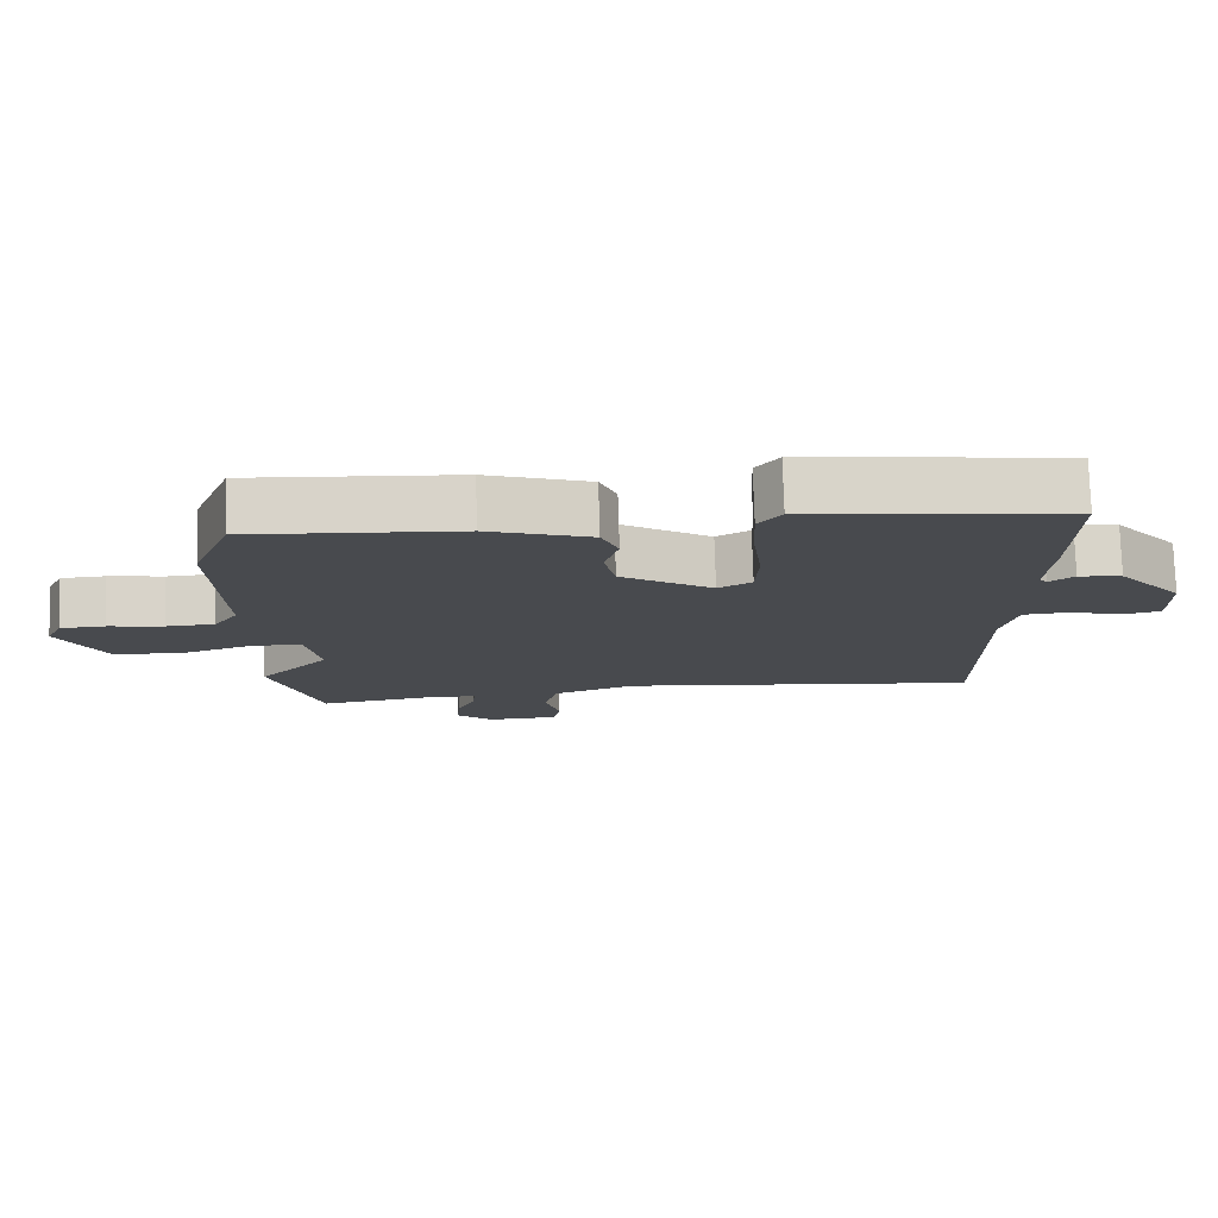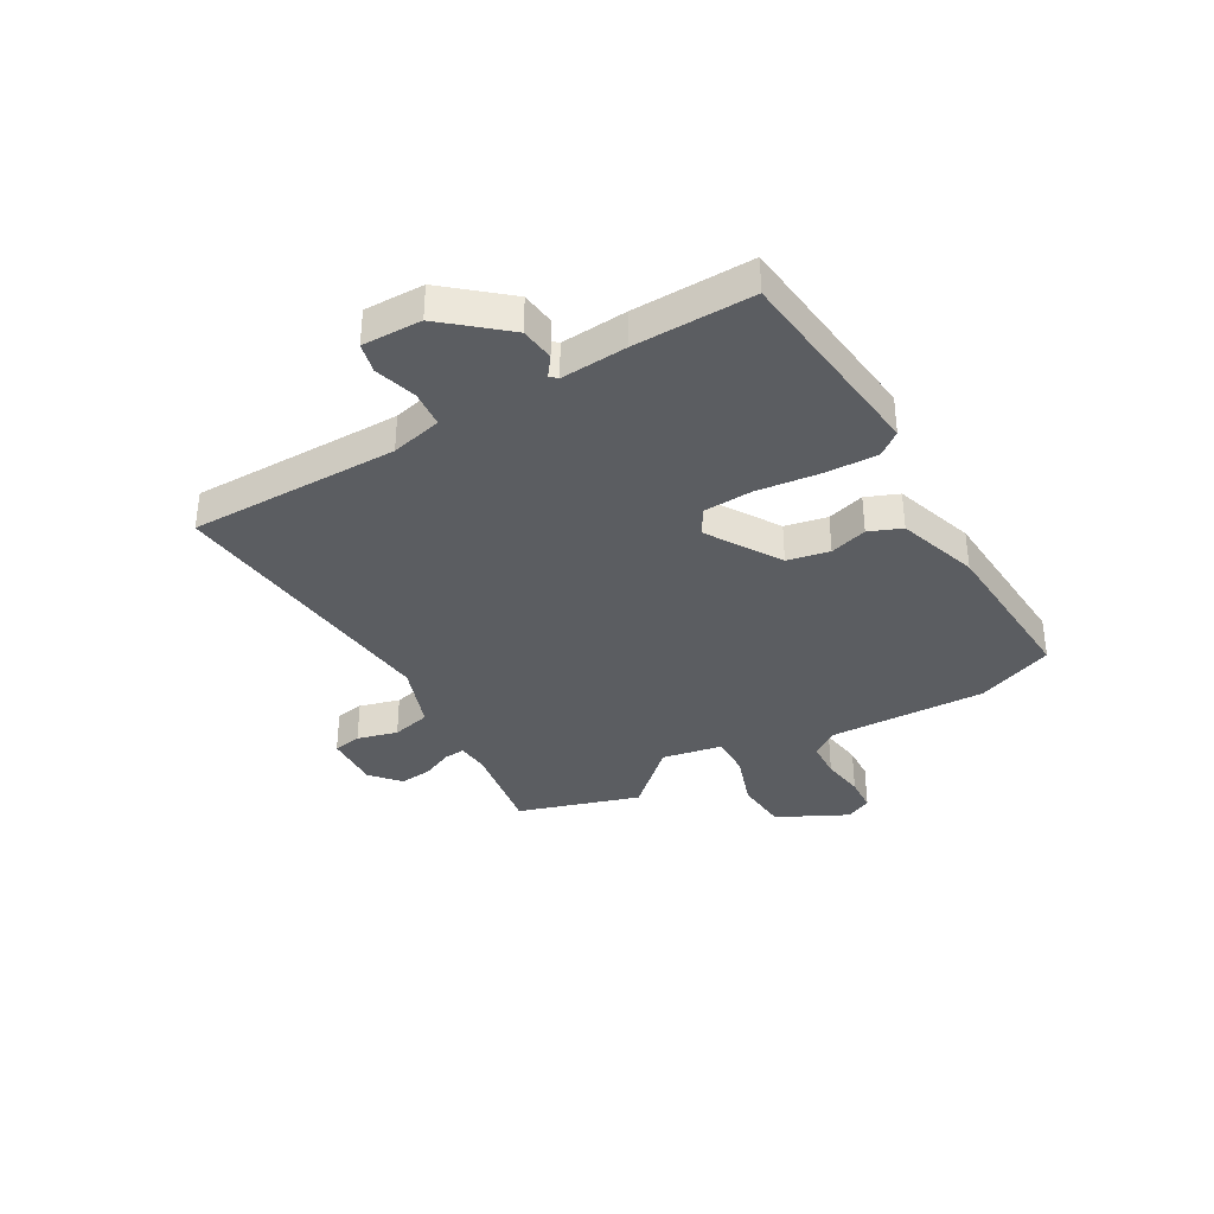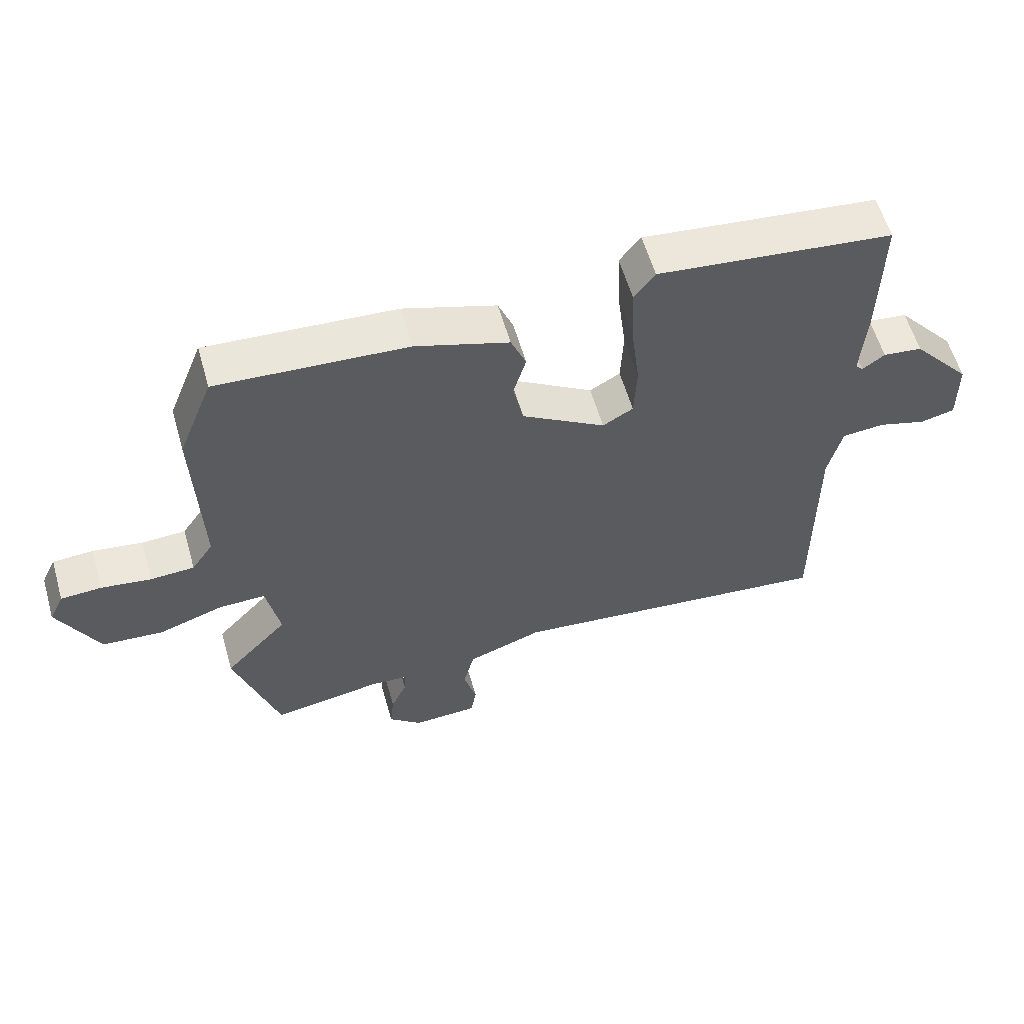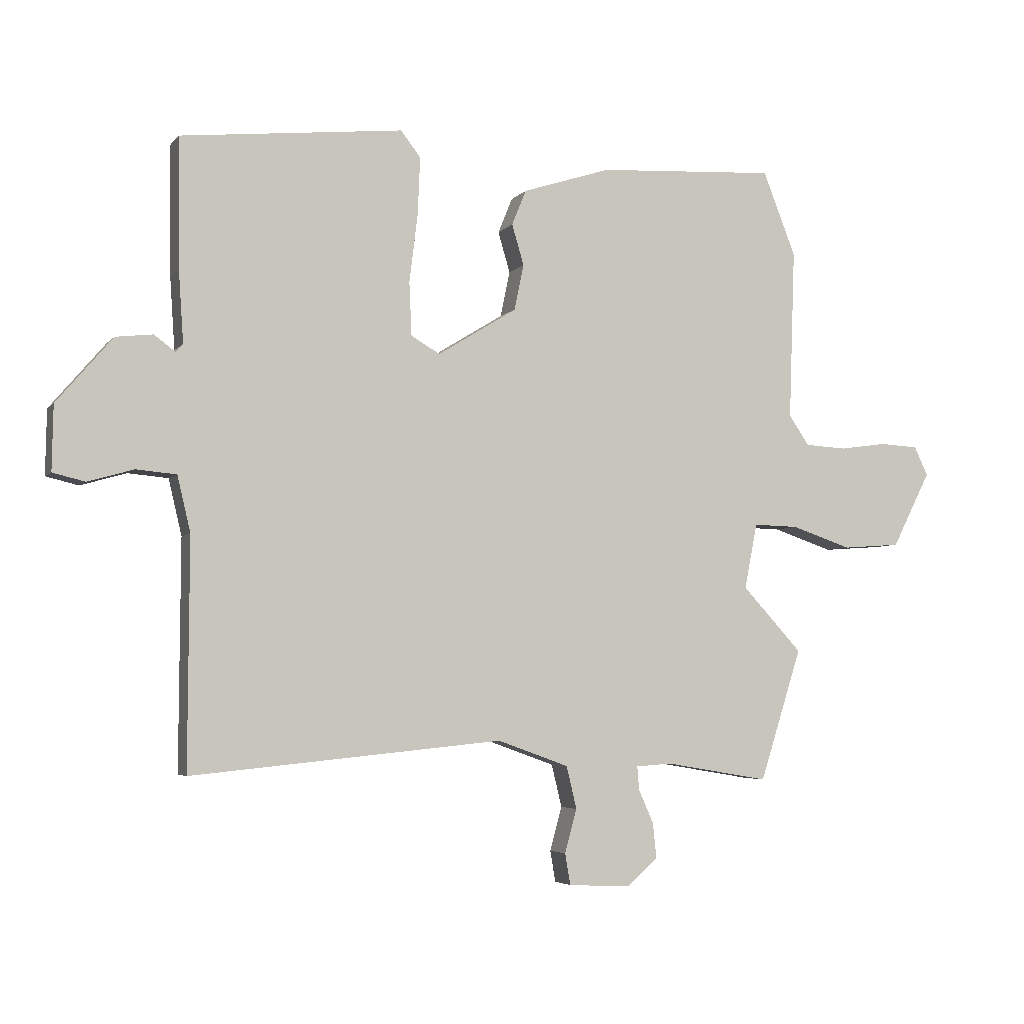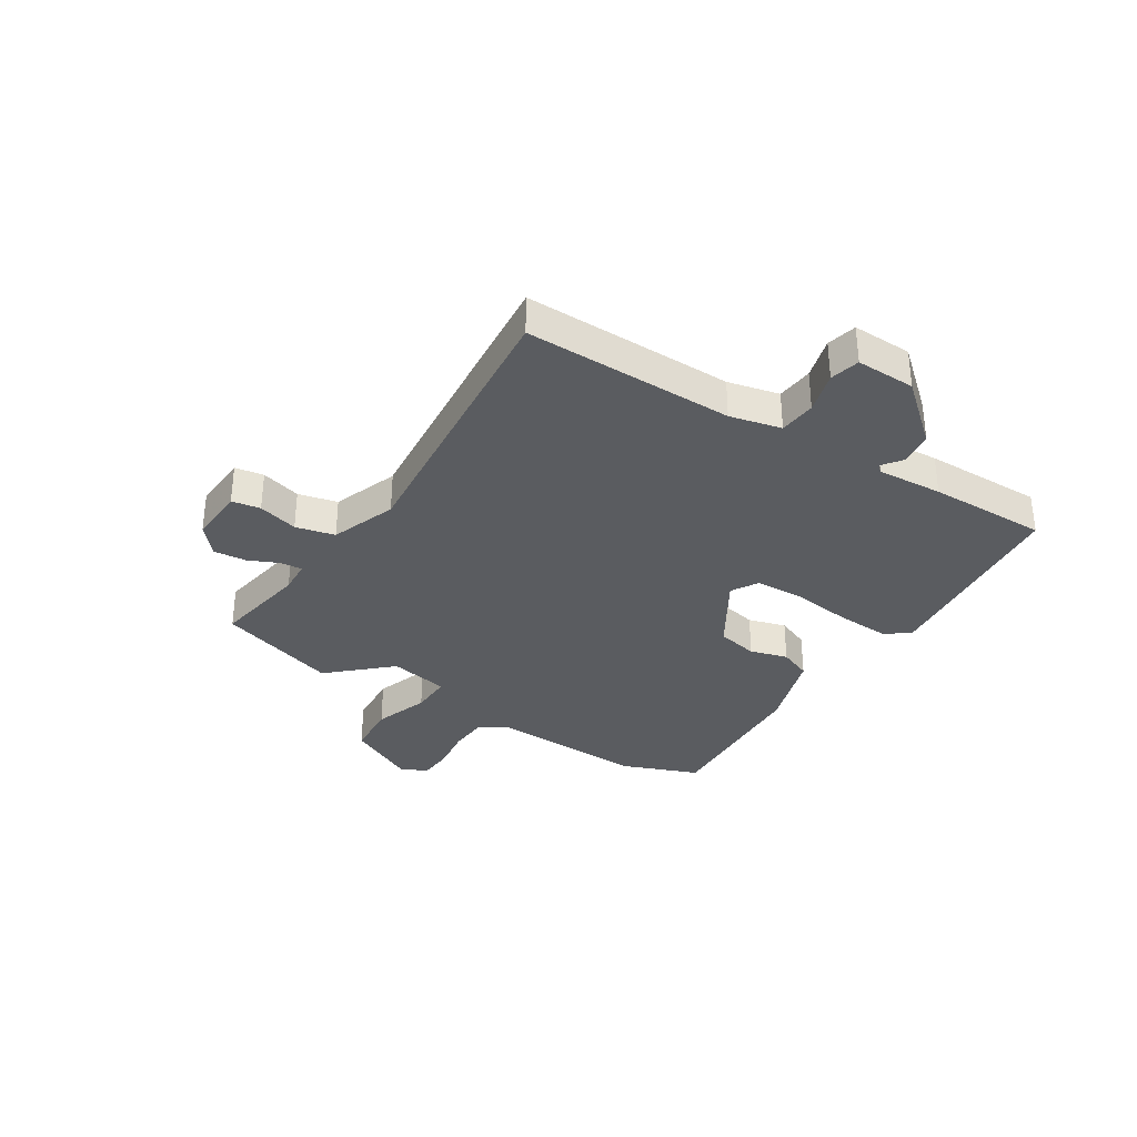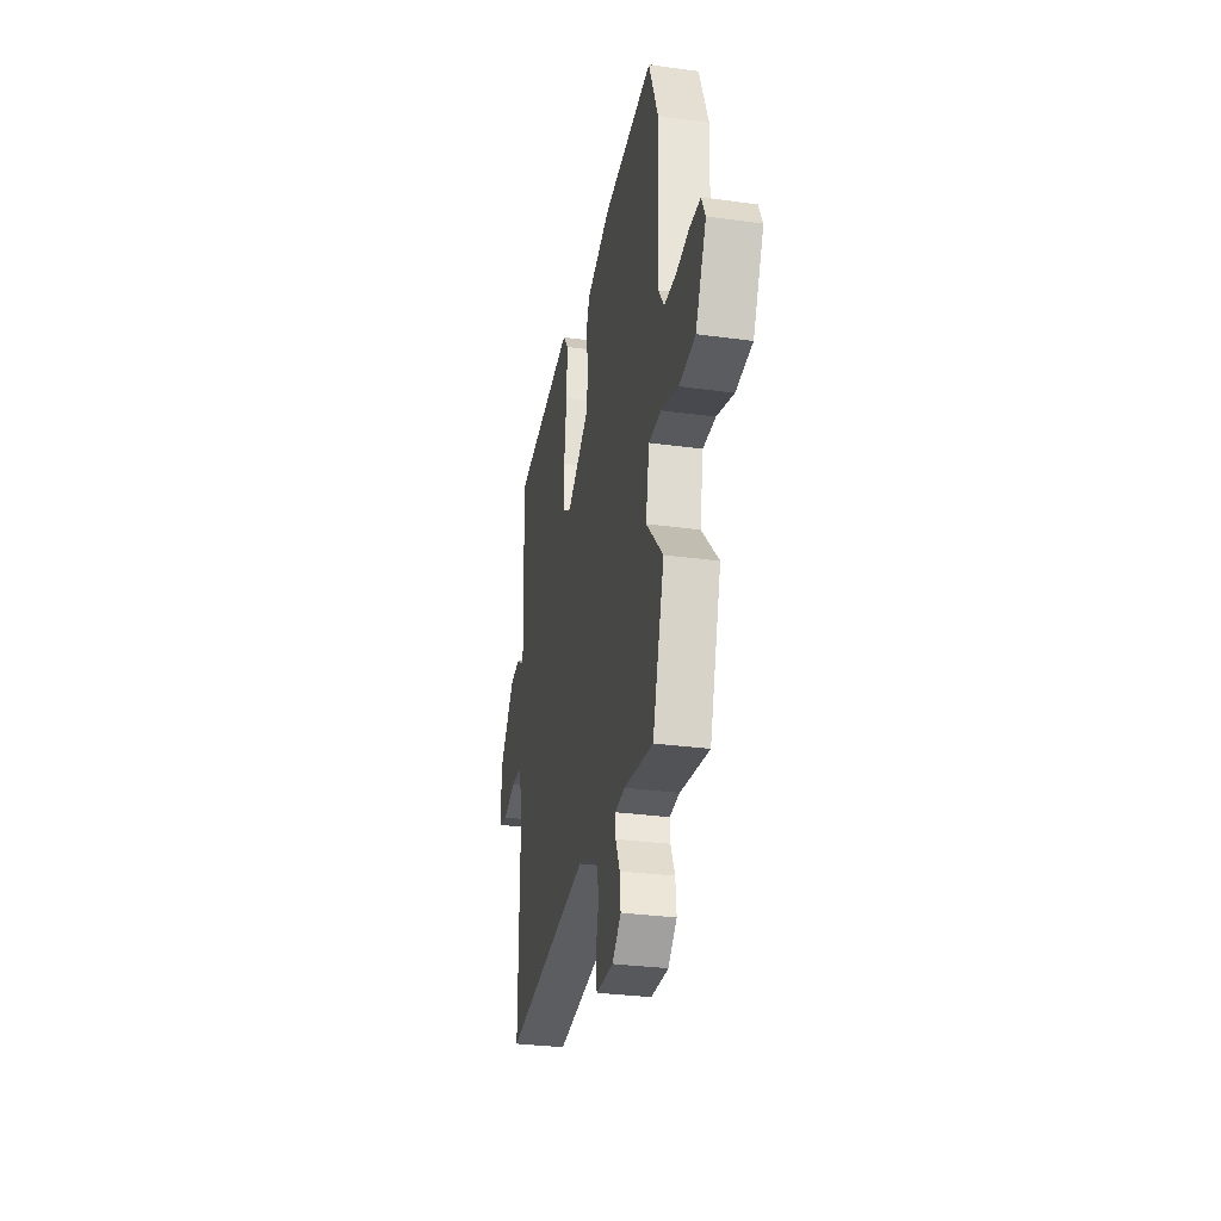
<metadata>
{"format":"obj","ext":"obj","renderer":"f3d","projection":"perspective","resolution":1024,"background":"white","views":[{"elev":77.0,"azim":178.3,"up":"+Z"},{"elev":-35.9,"azim":-59.8,"up":"+Y"},{"elev":58.7,"azim":164.0,"up":"+Z"},{"elev":-4.3,"azim":-19.7,"up":"+Z"},{"elev":-33.6,"azim":-122.6,"up":"+Y"},{"elev":-31.1,"azim":79.0,"up":"+Z"}]}
</metadata>
<code>
v 0.555 0.07 -0.328
v 0.485 0.07 -0.548
v 0.312 0.07 -0.519
v 0.252 0.07 -0.523
v 0.255 0.07 -0.562
v 0.28 0.07 -0.618
v 0.286 0.07 -0.677
v 0.234 0.07 -0.722
v 0.131 0.07 -0.717
v 0.122 0.07 -0.665
v 0.142 0.07 -0.592
v 0.125 0.07 -0.521
v 0.006 0.07 -0.478
v -0.513 0.07 -0.529
v -0.511 0.07 -0.148
v -0.533 0.07 -0.055
v -0.6 0.07 -0.049
v -0.676 0.07 -0.071
v -0.73 0.07 -0.058
v -0.728 0.07 0.05
v -0.635 0.07 0.159
v -0.573 0.07 0.166
v -0.538 0.07 0.14
v -0.526 0.07 0.153
v -0.534 0.07 0.272
v -0.537 0.07 0.488
v -0.166 0.07 0.527
v -0.133 0.07 0.484
v -0.137 0.07 0.388
v -0.151 0.07 0.275
v -0.147 0.07 0.186
v -0.099 0.07 0.158
v 0.033 0.07 0.239
v 0.049 0.07 0.315
v 0.029 0.07 0.383
v 0.053 0.07 0.442
v 0.2 0.07 0.489
v 0.498 0.07 0.506
v 0.553 0.07 0.366
v 0.543 0.07 0.081
v 0.577 0.07 0.031
v 0.646 0.07 0.027
v 0.725 0.07 0.038
v 0.789 0.07 0.034
v 0.812 0.07 -0.014
v 0.748 0.07 -0.14
v 0.651 0.07 -0.147
v 0.551 0.07 -0.113
v 0.476 0.07 -0.111
v 0.455 0.07 -0.22
v 0.555 0 -0.328
v 0.485 0 -0.548
v 0.312 0 -0.519
v 0.252 0 -0.523
v 0.255 0 -0.562
v 0.28 0 -0.618
v 0.286 0 -0.677
v 0.234 0 -0.722
v 0.131 0 -0.717
v 0.122 0 -0.665
v 0.142 0 -0.592
v 0.125 0 -0.521
v 0.006 0 -0.478
v -0.513 0 -0.529
v -0.511 0 -0.148
v -0.533 0 -0.055
v -0.6 0 -0.049
v -0.676 0 -0.071
v -0.73 0 -0.058
v -0.728 0 0.05
v -0.635 0 0.159
v -0.573 0 0.166
v -0.538 0 0.14
v -0.526 0 0.153
v -0.534 0 0.272
v -0.537 0 0.488
v -0.166 0 0.527
v -0.133 0 0.484
v -0.137 0 0.388
v -0.151 0 0.275
v -0.147 0 0.186
v -0.099 0 0.158
v 0.033 0 0.239
v 0.049 0 0.315
v 0.029 0 0.383
v 0.053 0 0.442
v 0.2 0 0.489
v 0.498 0 0.506
v 0.553 0 0.366
v 0.543 0 0.081
v 0.577 0 0.031
v 0.646 0 0.027
v 0.725 0 0.038
v 0.789 0 0.034
v 0.812 0 -0.014
v 0.748 0 -0.14
v 0.651 0 -0.147
v 0.551 0 -0.113
v 0.476 0 -0.111
v 0.455 0 -0.22
f 46 47 48
f 45 46 48
f 44 45 48
f 43 44 48
f 42 43 48
f 41 42 48 49
f 40 41 49
f 39 40 49
f 38 39 49
f 37 38 49
f 36 37 49
f 35 36 49
f 34 35 49
f 33 34 49 50
f 28 29 30
f 27 28 30
f 26 27 30
f 25 26 30
f 24 25 30
f 23 24 30 31
f 21 22 23
f 20 21 23
f 19 20 23
f 18 19 23
f 17 18 23
f 23 31 32
f 17 23 32
f 16 17 32
f 13 14 15
f 15 16 32
f 13 15 32
f 12 13 32
f 9 10 11
f 8 9 11
f 7 8 11
f 6 7 11
f 5 6 11
f 4 5 11 12
f 32 33 50
f 12 32 50
f 4 12 50
f 3 4 50
f 1 2 3 50
f 98 97 96
f 98 96 95
f 98 95 94
f 98 94 93
f 98 93 92
f 99 98 92 91
f 99 91 90
f 99 90 89
f 99 89 88
f 99 88 87
f 99 87 86
f 99 86 85
f 99 85 84
f 100 99 84 83
f 80 79 78
f 80 78 77
f 80 77 76
f 80 76 75
f 80 75 74
f 81 80 74 73
f 73 72 71
f 73 71 70
f 73 70 69
f 73 69 68
f 73 68 67
f 82 81 73
f 82 73 67
f 82 67 66
f 65 64 63
f 82 66 65
f 82 65 63
f 82 63 62
f 61 60 59
f 61 59 58
f 61 58 57
f 61 57 56
f 61 56 55
f 62 61 55 54
f 100 83 82
f 100 82 62
f 100 62 54
f 100 54 53
f 100 53 52 51
f 1 51 52 2
f 2 52 53 3
f 3 53 54 4
f 4 54 55 5
f 5 55 56 6
f 6 56 57 7
f 7 57 58 8
f 8 58 59 9
f 9 59 60 10
f 10 60 61 11
f 11 61 62 12
f 12 62 63 13
f 13 63 64 14
f 14 64 65 15
f 15 65 66 16
f 16 66 67 17
f 17 67 68 18
f 18 68 69 19
f 19 69 70 20
f 20 70 71 21
f 21 71 72 22
f 22 72 73 23
f 23 73 74 24
f 24 74 75 25
f 25 75 76 26
f 26 76 77 27
f 27 77 78 28
f 28 78 79 29
f 29 79 80 30
f 30 80 81 31
f 31 81 82 32
f 32 82 83 33
f 33 83 84 34
f 34 84 85 35
f 35 85 86 36
f 36 86 87 37
f 37 87 88 38
f 38 88 89 39
f 39 89 90 40
f 40 90 91 41
f 41 91 92 42
f 42 92 93 43
f 43 93 94 44
f 44 94 95 45
f 45 95 96 46
f 46 96 97 47
f 47 97 98 48
f 48 98 99 49
f 49 99 100 50
f 50 100 51 1

</code>
